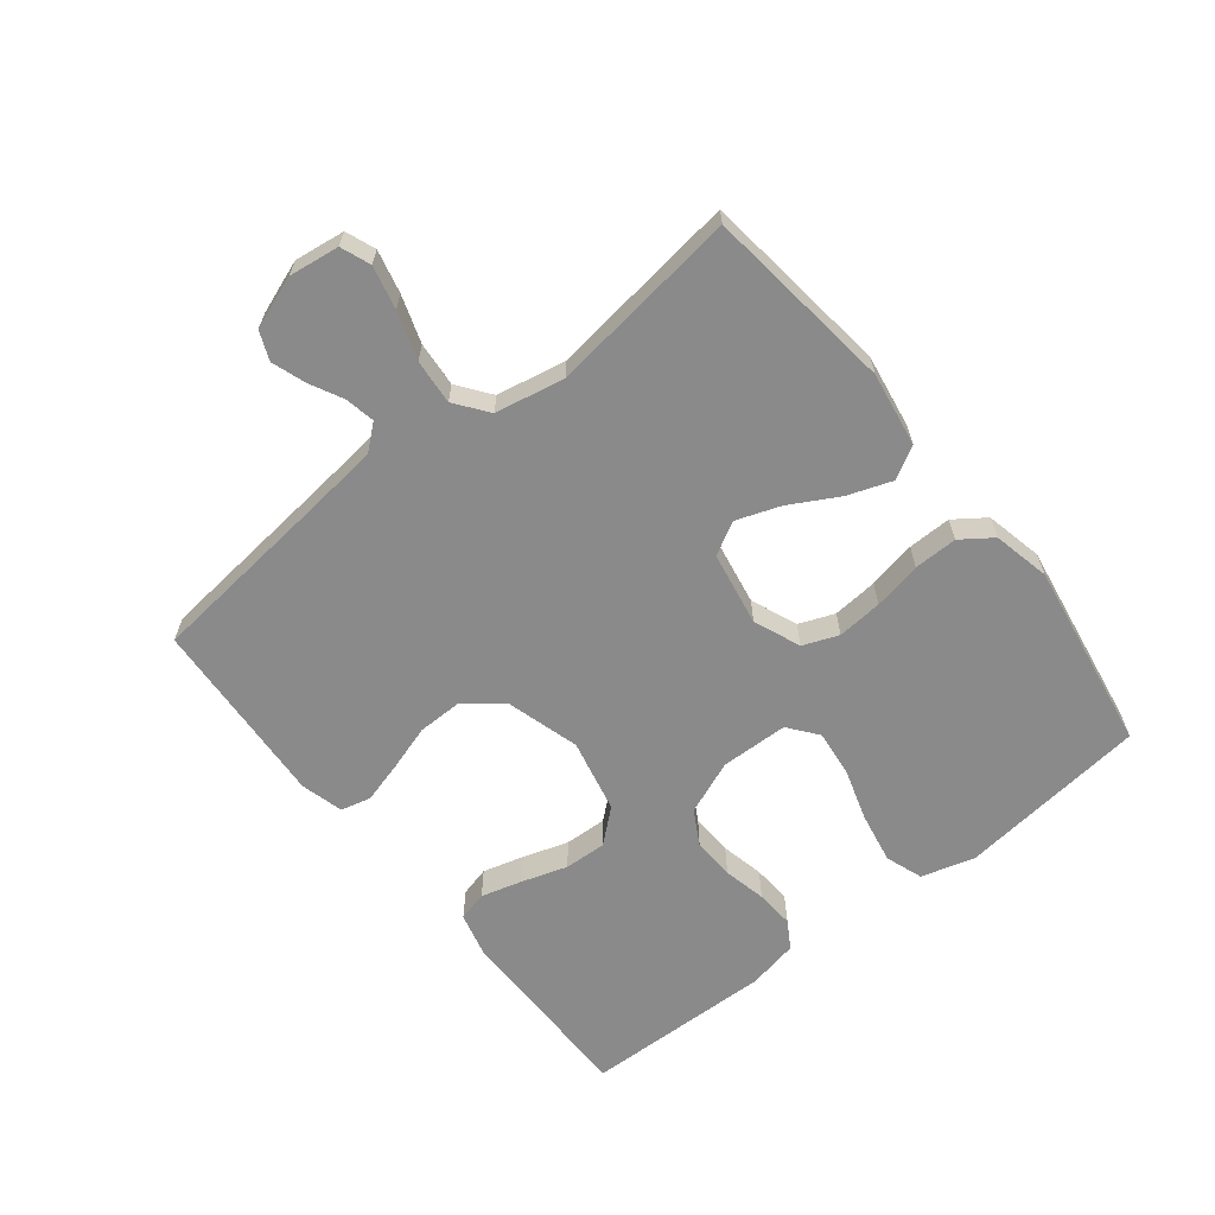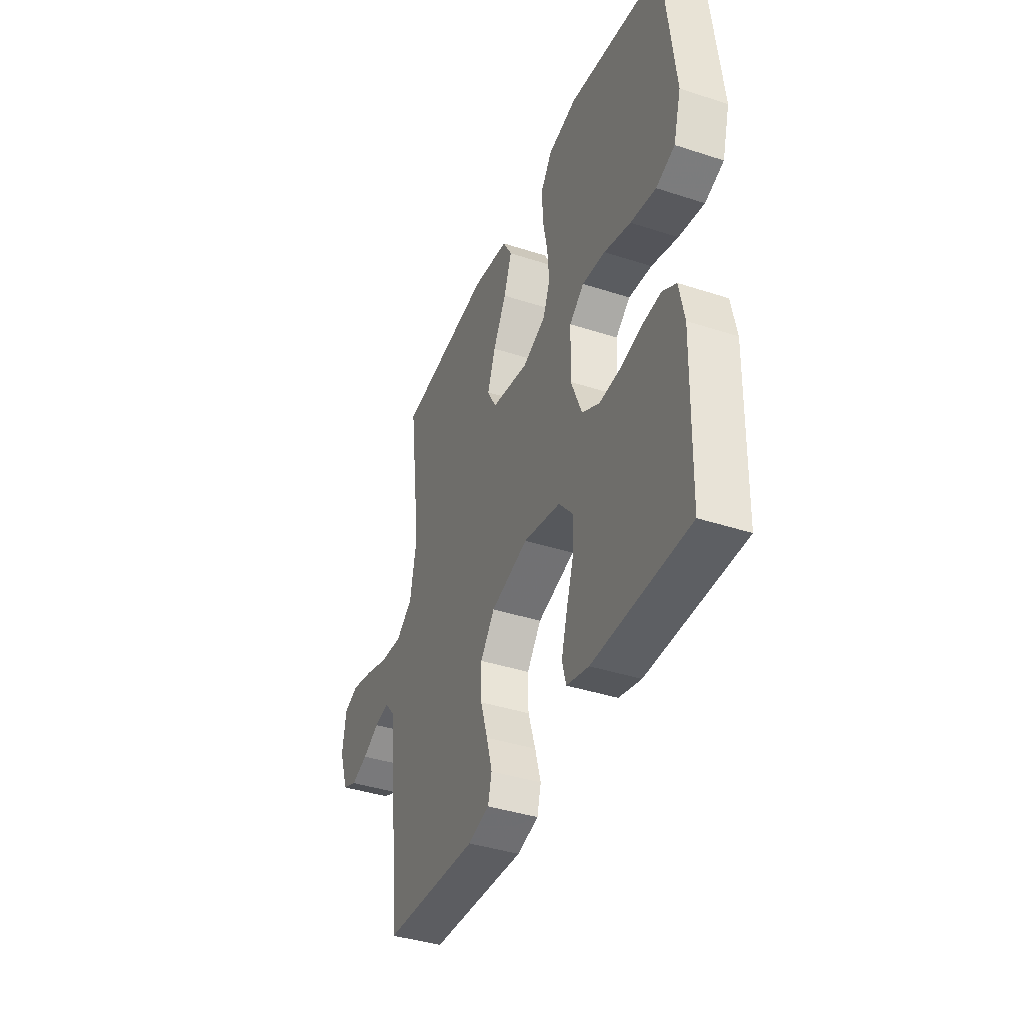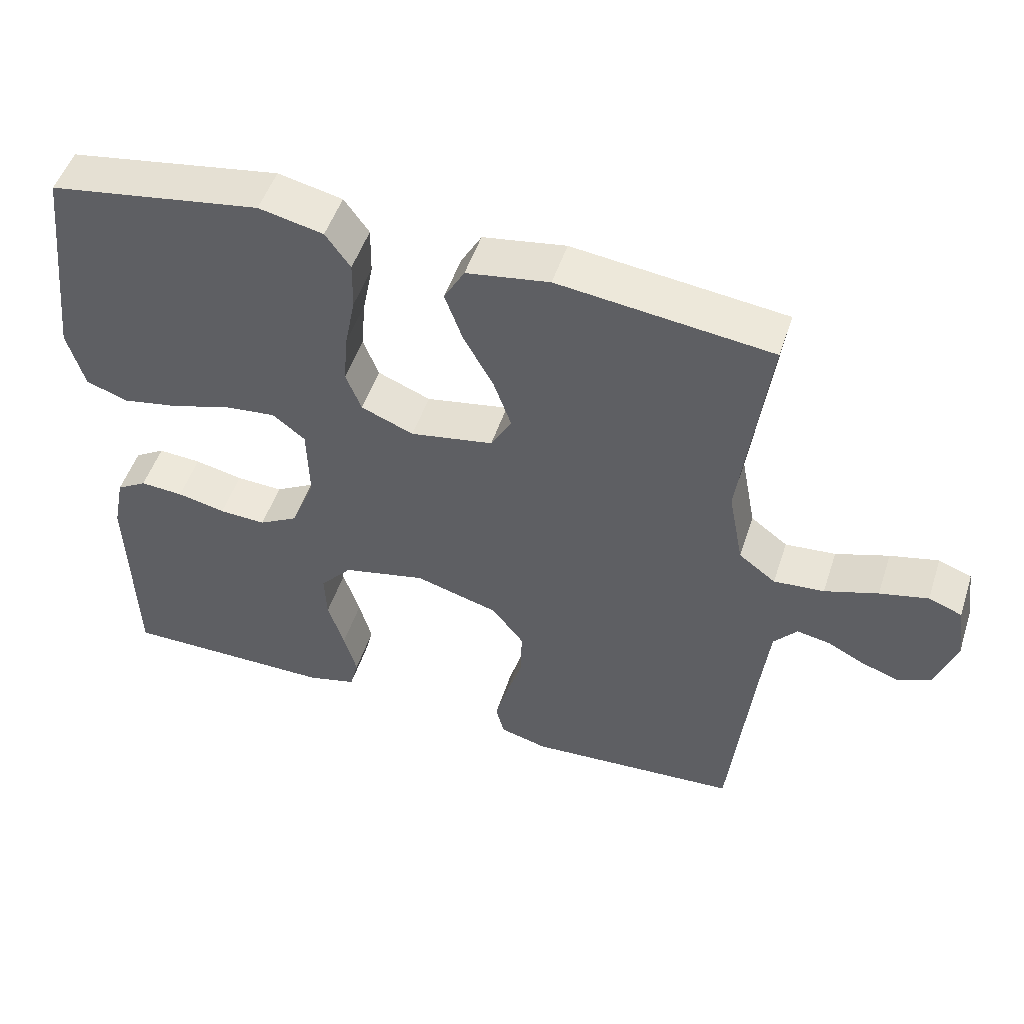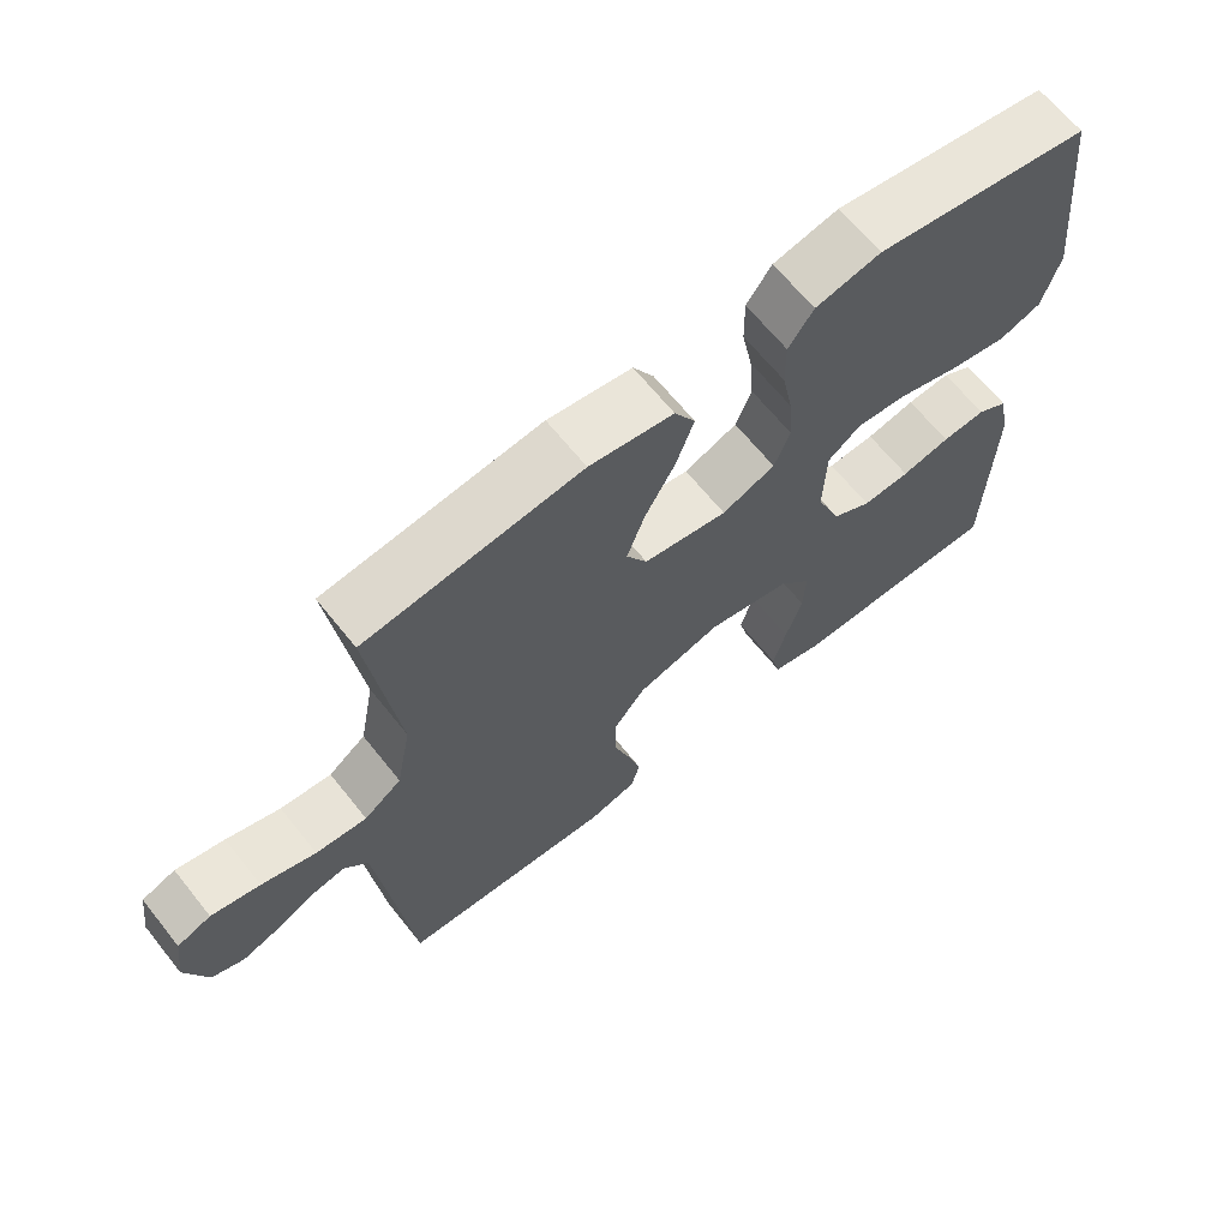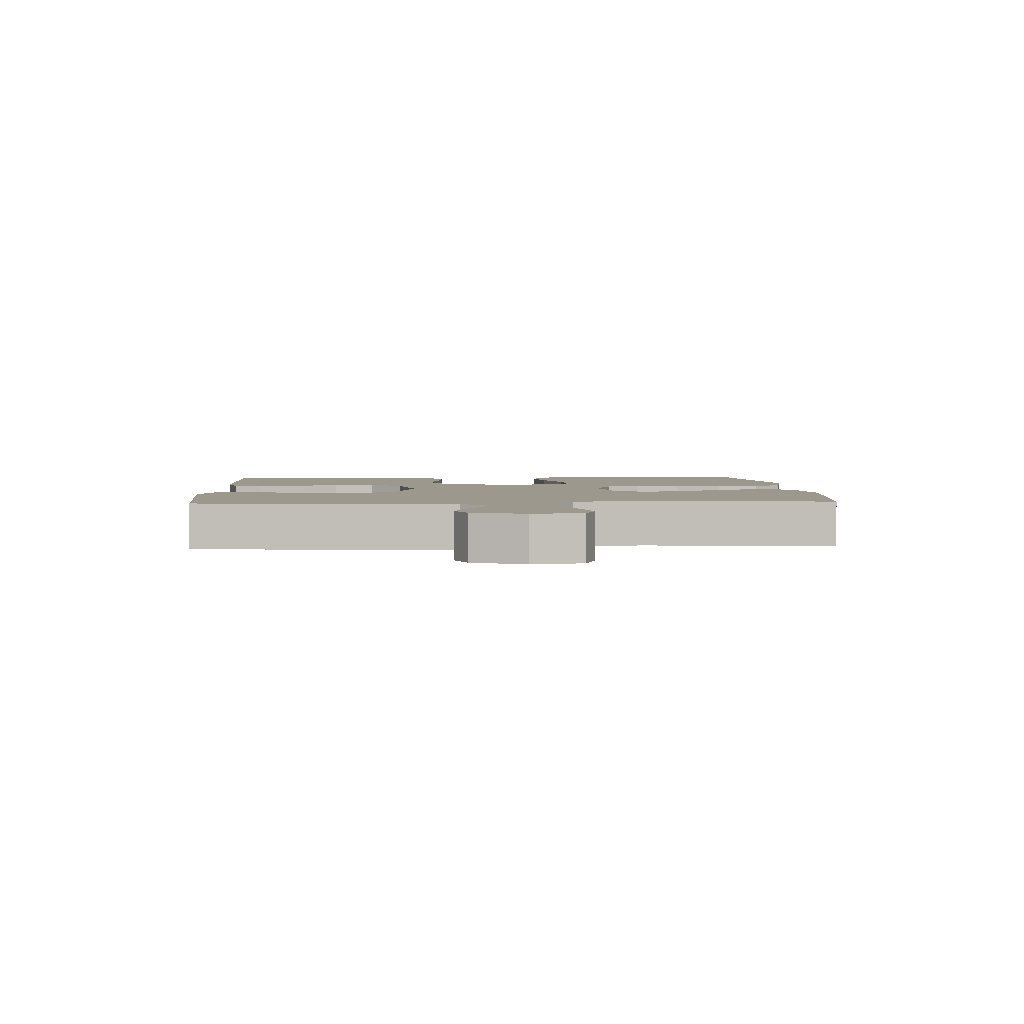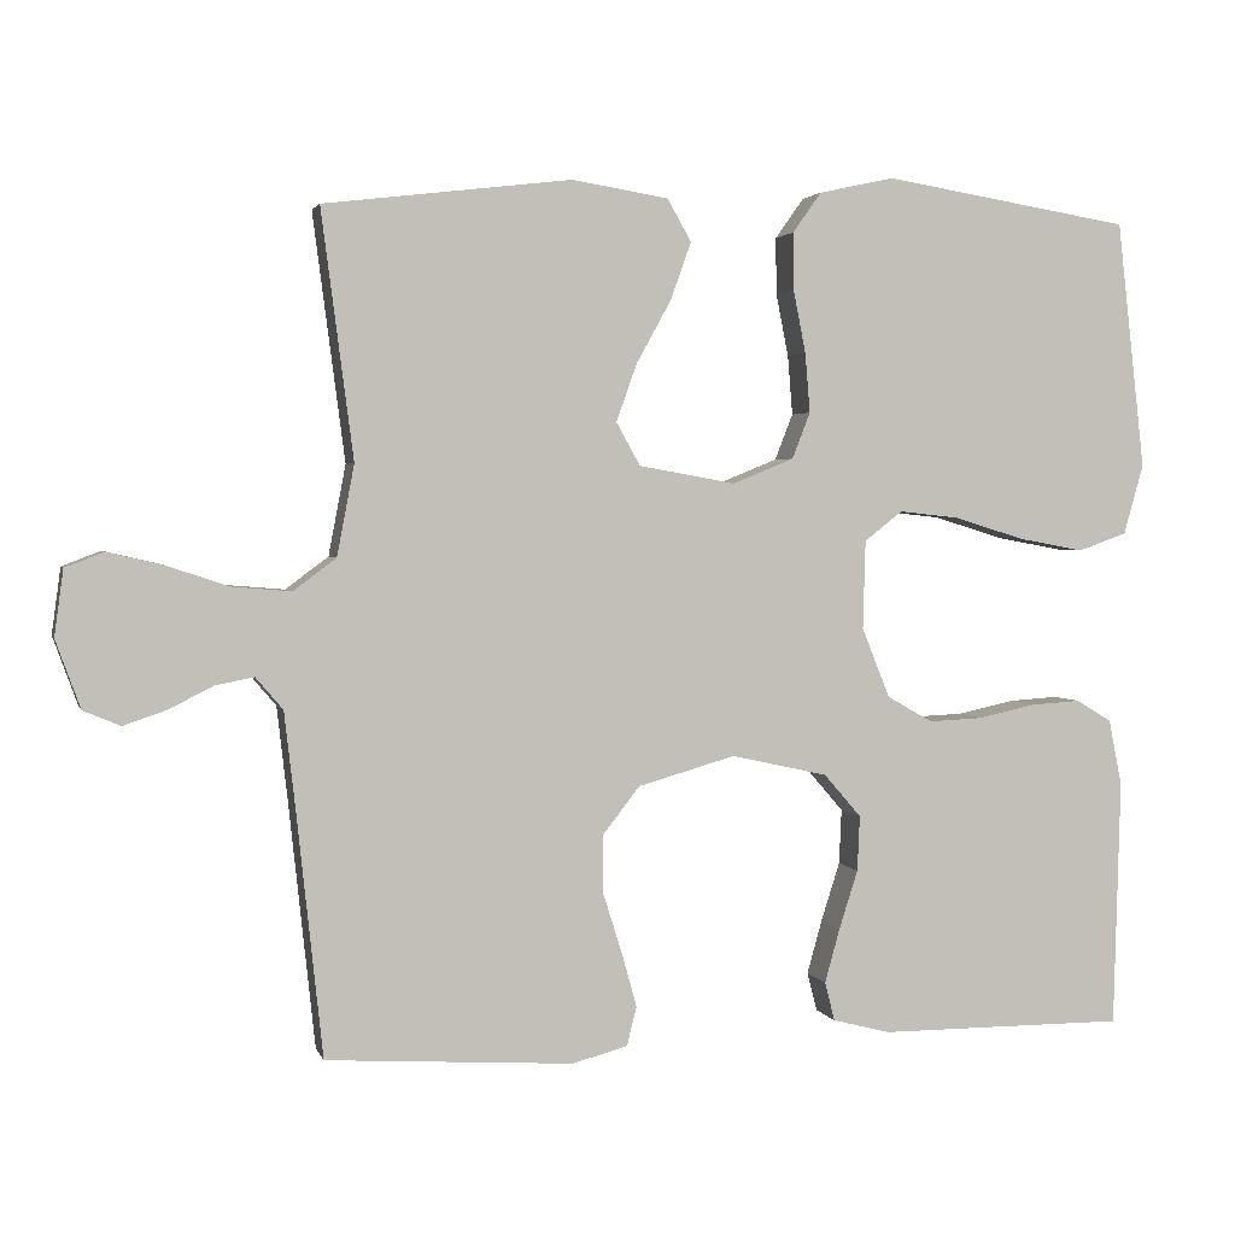
<metadata>
{"format":"obj","ext":"obj","renderer":"f3d","projection":"perspective","resolution":1024,"background":"white","views":[{"elev":-63.6,"azim":-51.5,"up":"+Y"},{"elev":-40.0,"azim":68.1,"up":"+Z"},{"elev":50.4,"azim":-162.0,"up":"+Z"},{"elev":65.8,"azim":-38.7,"up":"+Z"},{"elev":3.2,"azim":-93.3,"up":"+Y"},{"elev":2.5,"azim":-14.0,"up":"+Z"}]}
</metadata>
<code>
v -0.5 0.07 0.5
v -0.2 0.07 0.536
v -0.083 0.07 0.517
v -0.054 0.07 0.466
v -0.079 0.07 0.396
v -0.121 0.07 0.32
v -0.146 0.07 0.25
v -0.117 0.07 0.198
v 0 0.07 0.177
v 0.074 0.07 0.207
v 0.096 0.07 0.263
v 0.09 0.07 0.335
v 0.075 0.07 0.411
v 0.074 0.07 0.48
v 0.109 0.07 0.529
v 0.2 0.07 0.549
v 0.5 0.07 0.5
v 0.534 0.07 0.2
v 0.51 0.07 0.115
v 0.451 0.07 0.094
v 0.371 0.07 0.109
v 0.287 0.07 0.135
v 0.214 0.07 0.143
v 0.168 0.07 0.107
v 0.165 0.07 0
v 0.199 0.07 -0.085
v 0.254 0.07 -0.116
v 0.32 0.07 -0.113
v 0.388 0.07 -0.098
v 0.449 0.07 -0.094
v 0.492 0.07 -0.12
v 0.508 0.07 -0.2
v 0.5 0.07 -0.5
v 0.2 0.07 -0.5
v 0.13 0.07 -0.482
v 0.118 0.07 -0.435
v 0.136 0.07 -0.37
v 0.159 0.07 -0.298
v 0.162 0.07 -0.231
v 0.117 0.07 -0.179
v 0 0.07 -0.153
v -0.118 0.07 -0.187
v -0.163 0.07 -0.245
v -0.162 0.07 -0.316
v -0.139 0.07 -0.389
v -0.121 0.07 -0.454
v -0.133 0.07 -0.501
v -0.2 0.07 -0.519
v -0.5 0.07 -0.5
v -0.532 0.07 -0.2
v -0.545 0.07 -0.087
v -0.578 0.07 -0.048
v -0.625 0.07 -0.057
v -0.678 0.07 -0.084
v -0.731 0.07 -0.102
v -0.776 0.07 -0.083
v -0.806 0.07 0
v -0.795 0.07 0.08
v -0.748 0.07 0.098
v -0.68 0.07 0.082
v -0.605 0.07 0.057
v -0.534 0.07 0.051
v -0.482 0.07 0.09
v -0.461 0.07 0.2
v -0.5 0 0.5
v -0.2 0 0.536
v -0.083 0 0.517
v -0.054 0 0.466
v -0.079 0 0.396
v -0.121 0 0.32
v -0.146 0 0.25
v -0.117 0 0.198
v 0 0 0.177
v 0.074 0 0.207
v 0.096 0 0.263
v 0.09 0 0.335
v 0.075 0 0.411
v 0.074 0 0.48
v 0.109 0 0.529
v 0.2 0 0.549
v 0.5 0 0.5
v 0.534 0 0.2
v 0.51 0 0.115
v 0.451 0 0.094
v 0.371 0 0.109
v 0.287 0 0.135
v 0.214 0 0.143
v 0.168 0 0.107
v 0.165 0 0
v 0.199 0 -0.085
v 0.254 0 -0.116
v 0.32 0 -0.113
v 0.388 0 -0.098
v 0.449 0 -0.094
v 0.492 0 -0.12
v 0.508 0 -0.2
v 0.5 0 -0.5
v 0.2 0 -0.5
v 0.13 0 -0.482
v 0.118 0 -0.435
v 0.136 0 -0.37
v 0.159 0 -0.298
v 0.162 0 -0.231
v 0.117 0 -0.179
v 0 0 -0.153
v -0.118 0 -0.187
v -0.163 0 -0.245
v -0.162 0 -0.316
v -0.139 0 -0.389
v -0.121 0 -0.454
v -0.133 0 -0.501
v -0.2 0 -0.519
v -0.5 0 -0.5
v -0.532 0 -0.2
v -0.545 0 -0.087
v -0.578 0 -0.048
v -0.625 0 -0.057
v -0.678 0 -0.084
v -0.731 0 -0.102
v -0.776 0 -0.083
v -0.806 0 0
v -0.795 0 0.08
v -0.748 0 0.098
v -0.68 0 0.082
v -0.605 0 0.057
v -0.534 0 0.051
v -0.482 0 0.09
v -0.461 0 0.2
f 59 60 61
f 58 59 61
f 57 58 61
f 56 57 61
f 55 56 61
f 54 55 61
f 53 54 61
f 52 53 61 62
f 51 52 62 63
f 48 49 50
f 47 48 50
f 46 47 50
f 45 46 50
f 44 45 50
f 50 51 63
f 44 50 63
f 43 44 63
f 36 37 38
f 35 36 38
f 34 35 38
f 33 34 38
f 32 33 38
f 31 32 38
f 30 31 38
f 29 30 38
f 28 29 38
f 27 28 38 39
f 26 27 39 40
f 20 21 22
f 19 20 22
f 18 19 22
f 17 18 22
f 16 17 22
f 15 16 22
f 14 15 22
f 13 14 22
f 12 13 22
f 11 12 22 23
f 10 11 23 24
f 4 5 6
f 3 4 6
f 2 3 6
f 1 2 6
f 64 1 6
f 64 6 7
f 64 7 8
f 63 64 8
f 43 63 8
f 42 43 8
f 41 42 8 9
f 41 9 10
f 40 41 10
f 26 40 10
f 25 26 10
f 10 24 25
f 125 124 123
f 125 123 122
f 125 122 121
f 125 121 120
f 125 120 119
f 125 119 118
f 125 118 117
f 126 125 117 116
f 127 126 116 115
f 114 113 112
f 114 112 111
f 114 111 110
f 114 110 109
f 114 109 108
f 127 115 114
f 127 114 108
f 127 108 107
f 102 101 100
f 102 100 99
f 102 99 98
f 102 98 97
f 102 97 96
f 102 96 95
f 102 95 94
f 102 94 93
f 102 93 92
f 103 102 92 91
f 104 103 91 90
f 86 85 84
f 86 84 83
f 86 83 82
f 86 82 81
f 86 81 80
f 86 80 79
f 86 79 78
f 86 78 77
f 86 77 76
f 87 86 76 75
f 88 87 75 74
f 70 69 68
f 70 68 67
f 70 67 66
f 70 66 65
f 70 65 128
f 71 70 128
f 72 71 128
f 72 128 127
f 72 127 107
f 72 107 106
f 73 72 106 105
f 74 73 105
f 74 105 104
f 74 104 90
f 74 90 89
f 89 88 74
f 1 65 66 2
f 2 66 67 3
f 3 67 68 4
f 4 68 69 5
f 5 69 70 6
f 6 70 71 7
f 7 71 72 8
f 8 72 73 9
f 9 73 74 10
f 10 74 75 11
f 11 75 76 12
f 12 76 77 13
f 13 77 78 14
f 14 78 79 15
f 15 79 80 16
f 16 80 81 17
f 17 81 82 18
f 18 82 83 19
f 19 83 84 20
f 20 84 85 21
f 21 85 86 22
f 22 86 87 23
f 23 87 88 24
f 24 88 89 25
f 25 89 90 26
f 26 90 91 27
f 27 91 92 28
f 28 92 93 29
f 29 93 94 30
f 30 94 95 31
f 31 95 96 32
f 32 96 97 33
f 33 97 98 34
f 34 98 99 35
f 35 99 100 36
f 36 100 101 37
f 37 101 102 38
f 38 102 103 39
f 39 103 104 40
f 40 104 105 41
f 41 105 106 42
f 42 106 107 43
f 43 107 108 44
f 44 108 109 45
f 45 109 110 46
f 46 110 111 47
f 47 111 112 48
f 48 112 113 49
f 49 113 114 50
f 50 114 115 51
f 51 115 116 52
f 52 116 117 53
f 53 117 118 54
f 54 118 119 55
f 55 119 120 56
f 56 120 121 57
f 57 121 122 58
f 58 122 123 59
f 59 123 124 60
f 60 124 125 61
f 61 125 126 62
f 62 126 127 63
f 63 127 128 64
f 64 128 65 1

</code>
